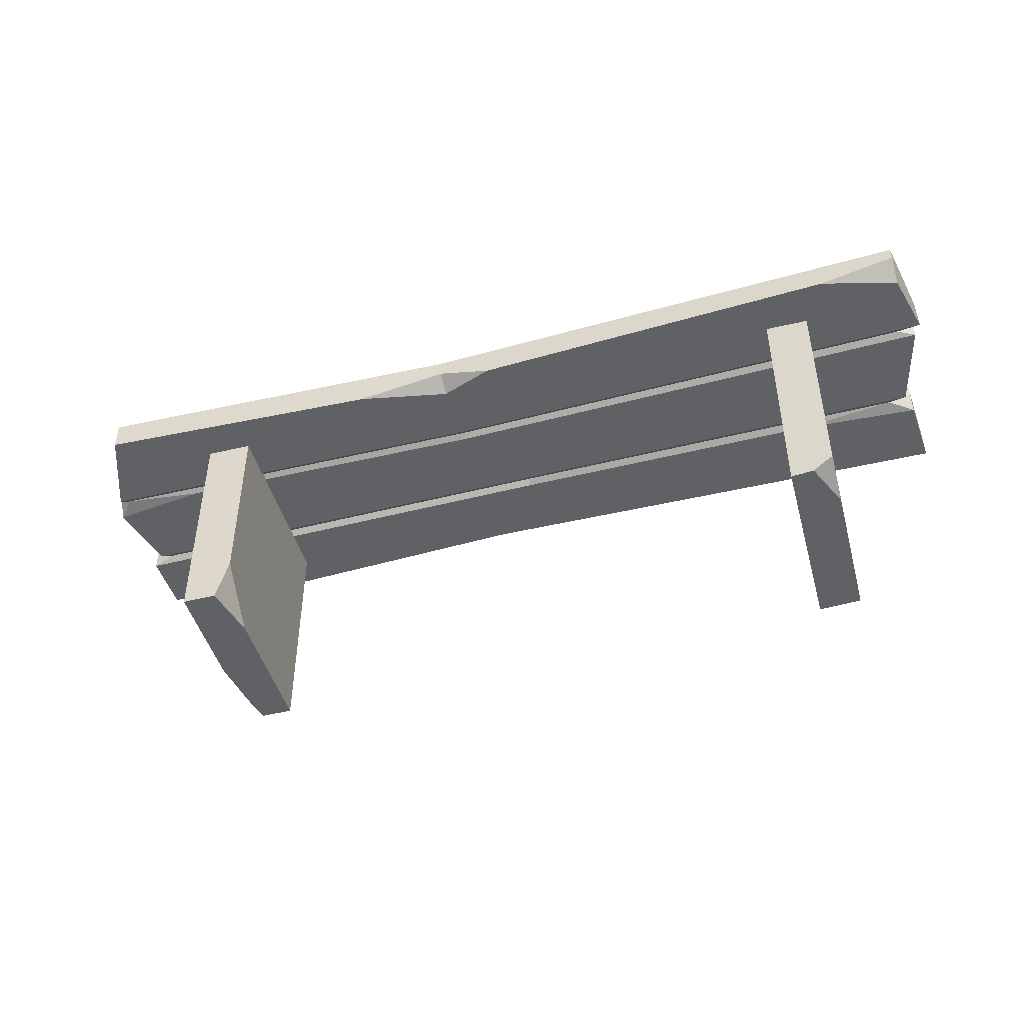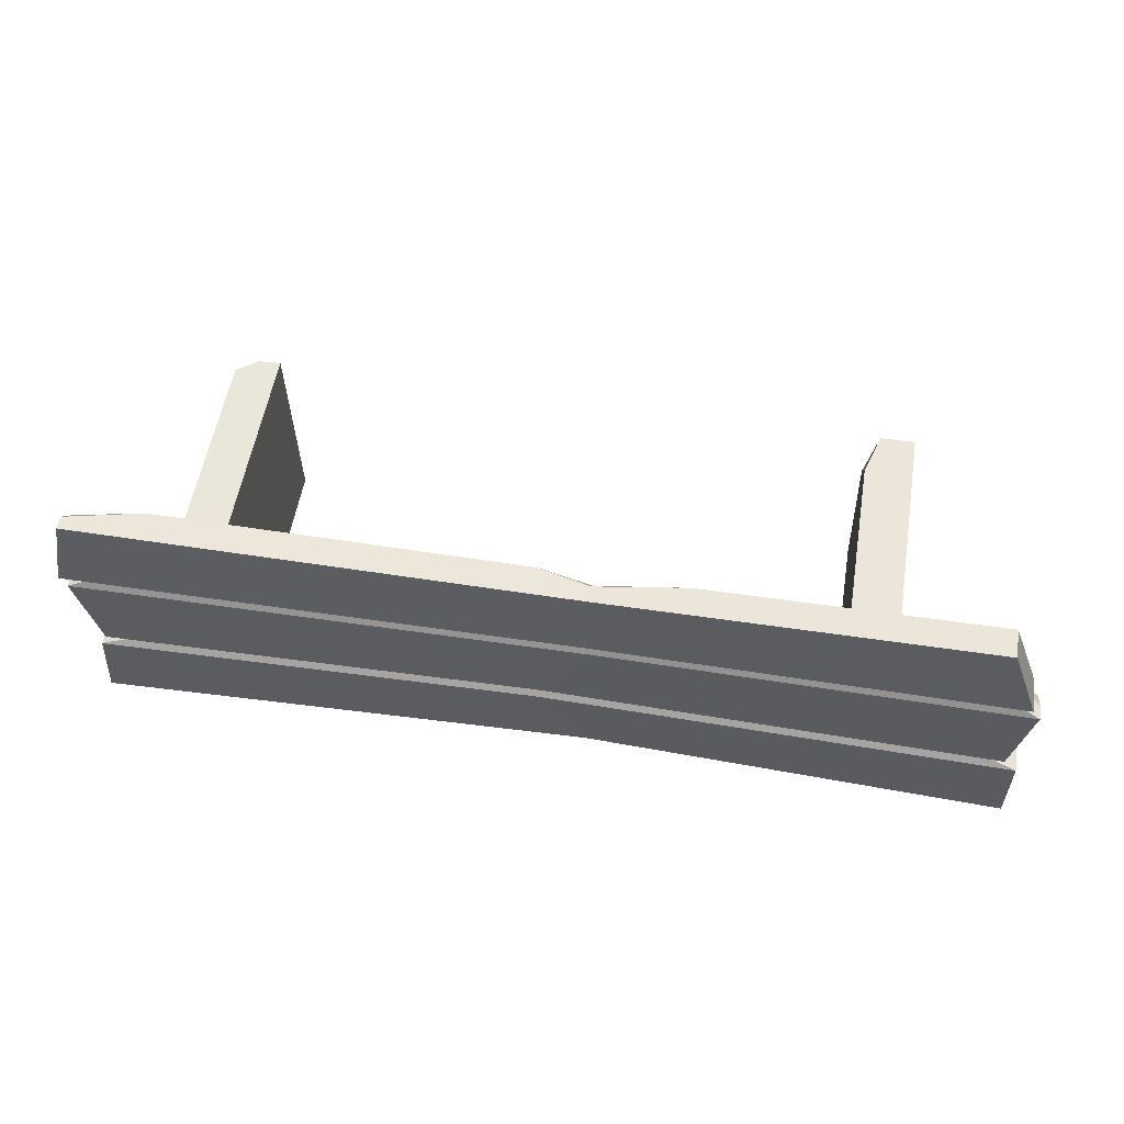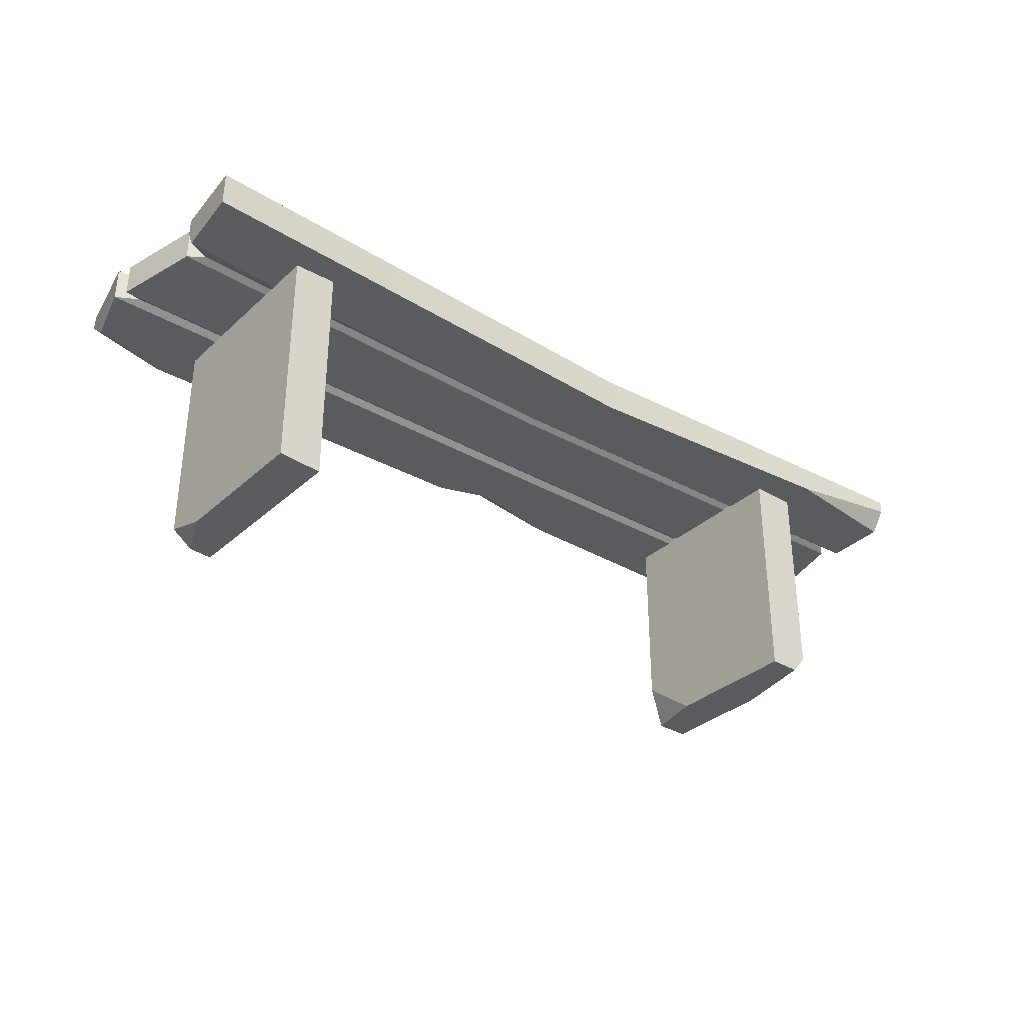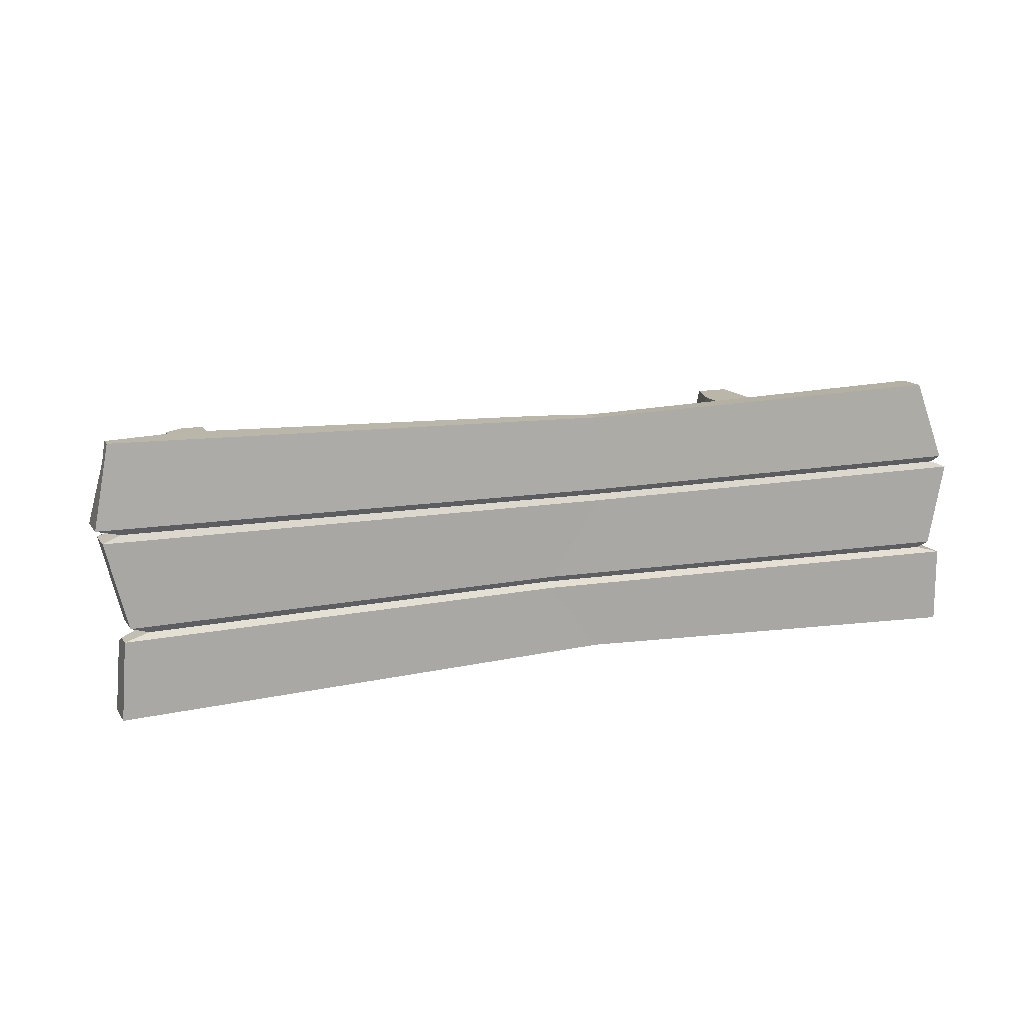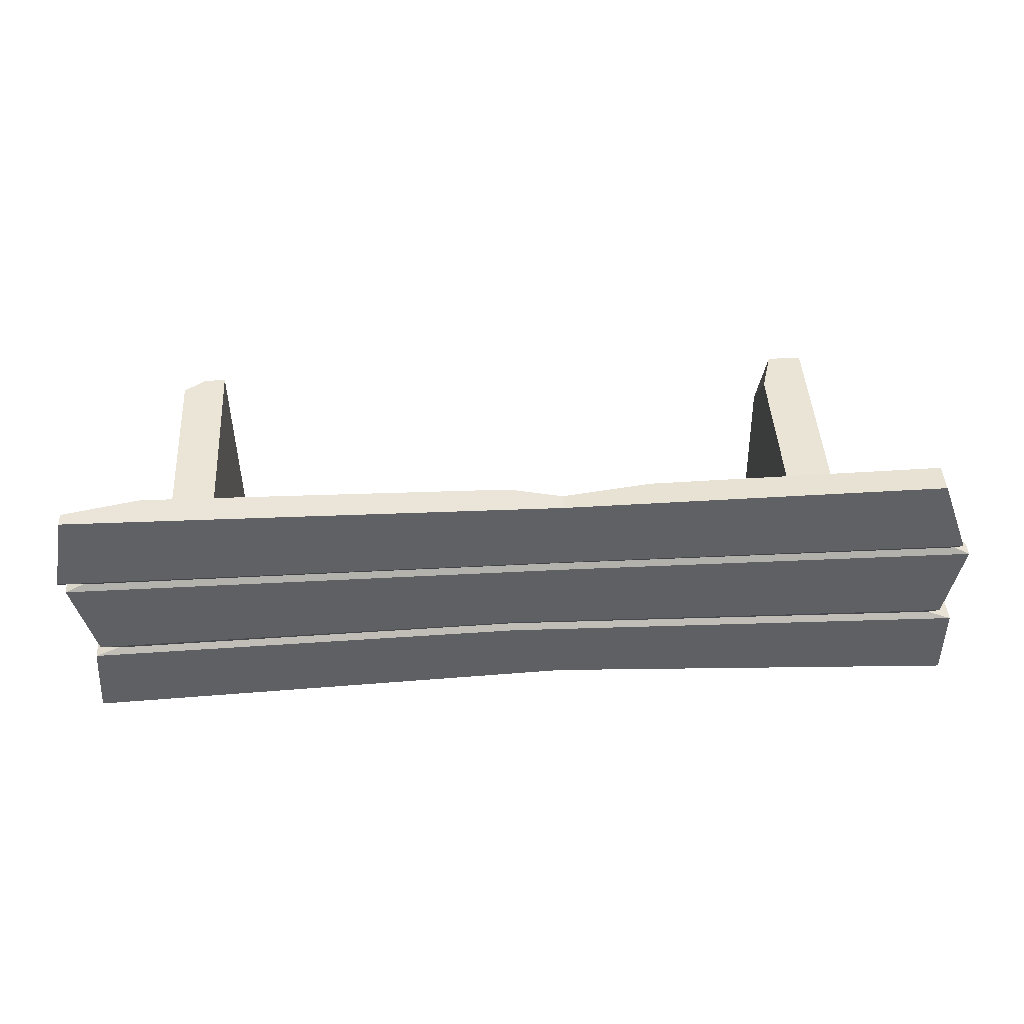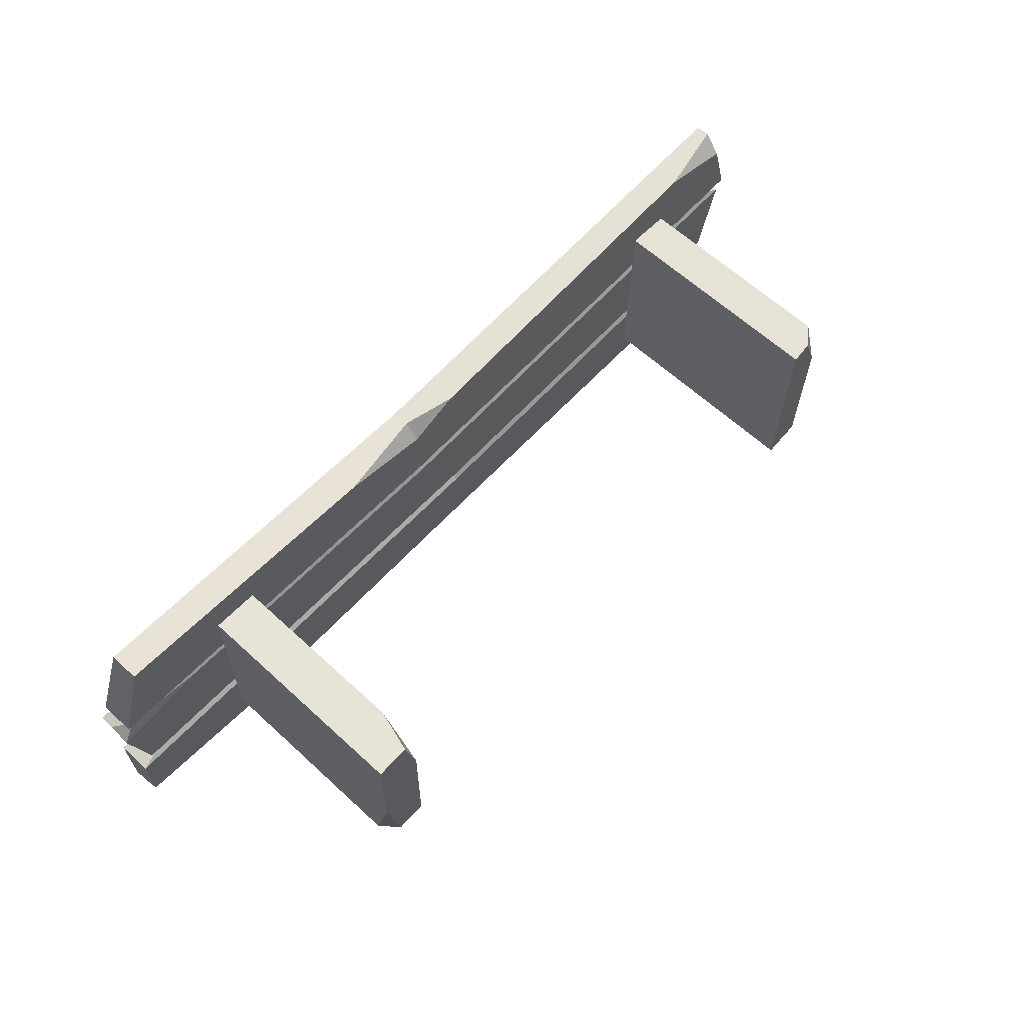
<metadata>
{"format":"obj","ext":"obj","renderer":"f3d","projection":"perspective","resolution":1024,"background":"white","views":[{"elev":-45.8,"azim":16.2,"up":"+Y"},{"elev":55.1,"azim":-170.6,"up":"+Z"},{"elev":-33.4,"azim":142.2,"up":"+Y"},{"elev":13.7,"azim":158.6,"up":"+Z"},{"elev":44.1,"azim":176.8,"up":"+Z"},{"elev":63.0,"azim":-47.1,"up":"+Z"}]}
</metadata>
<code>
o SM_Prop_Bench_01.001
v -8.779 1e-06 -2.81
v -9.198 0.5108 -2.808
v -9.201 6.365 -2.809
v -7.921 6.375 -2.816
v -7.913 0.007251 -2.815
v -9.092 6.396 2.597
v -7.814 6.407 2.59
v 8.446 0.04155 -2.839
v 8.438 6.41 -2.841
v 9.612 6.364 -2.863
v 9.619 0.1084 -2.862
v 9.702 0.1326 1.257
v 9.169 0.122 2.575
v 8.553 0.07333 2.568
v 8.545 6.442 2.566
v 9.725 0.536 2.575
v 9.722 6.396 2.574
v -7.836 0.03003 1.06
v -7.81 1.229 2.591
v -8.147 0.03642 2.593
v -9.147 0.01028 -0.5309
v -9.084 0.02867 2.599
v 12.46 7.335 3.717
v -1.254 7.152 3.427
v -1.252 6.68 3.427
v 0.2122 6.33 3.427
v 10.35 6.498 3.717
v 12.47 6.962 3.717
v -12.81 6.352 -3.3
v -12.81 6.352 -1.579
v -12.81 7.309 -1.579
v -12.81 7.309 -3.717
v -12.81 6.943 -3.717
v 12.44 7.399 -3.717
v -1.245 7.217 -3.287
v 0.159 7.222 -1.416
v 12.29 7.399 -1.579
v 12.72 6.466 1.109
v -1.273 6.283 1.026
v 0.1306 6.289 -1.098
v 12.13 6.466 -1.234
v 12.12 7.375 -1.234
v 12.72 7.375 1.109
v 0.1257 7.198 -1.098
v -1.278 7.192 1.026
v -12.67 6.357 1.464
v -11.84 6.428 3.717
v -11.85 7.256 3.717
v -12.68 7.315 1.464
v -1.247 6.308 2.919
v -1.24 6.259 1.353
v 12.89 6.442 1.464
v 12.46 6.49 3.153
v 12.89 7.4 1.464
v -1.245 7.217 1.353
v -12.47 6.495 1.283
v -12.48 7.179 1.283
v -1.175 6.396 1.187
v 12.22 6.577 1.283
v 12.22 7.261 1.283
v -1.179 7.08 1.187
v -12.16 7.175 -1.408
v -12.15 6.491 -1.408
v 8.886 6.432 -1.579
v 12.3 6.442 -1.808
v 11.63 6.577 -1.408
v 12.29 6.916 -1.579
v 0.2249 7.086 -1.258
v 11.62 7.261 -1.408
v -12.44 6.378 -1.234
v -12.45 7.287 -1.234
v -12.91 6.901 1.109
v -12.91 6.38 0.7738
v 0.2286 6.402 -1.258
v 0.1641 6.265 -1.416
v -9.153 6.367 -3.717
v -1.24 6.259 -3.287
v -10.23 6.391 1.109
v -3.756 6.314 3.427
v -12.91 7.289 1.109
v 12.44 6.442 -3.717
f 1 2 3 4 5
f 6 7 4 3
f 8 9 10 11
f 11 12 13 14 8
f 15 14 13 16 17
f 15 17 10 9
f 18 19 20
f 12 11 10 17 16
f 21 2 1
f 6 22 20 19 7
f 18 20 22 21 1 5
f 13 12 16
f 21 22 6 3 2
f 8 14 15 9
f 5 4 7 19 18
f 23 24 25 26 27 28
f 29 30 31 32 33
f 34 35 36 37
f 38 39 40 41
f 42 43 38 41
f 42 44 45 43
f 46 47 48 49
f 27 26 50 51 52 53
f 54 23 28 53 52
f 54 55 24 23
f 56 46 49 57
f 52 51 58 59
f 60 54 52 59
f 60 61 55 54
f 62 31 30 63
f 64 65 66
f 66 65 67
f 37 36 68 69
f 63 70 71 62
f 72 73 56
f 41 40 74 66
f 59 58 39 38
f 69 42 41 66
f 59 38 43 60
f 69 68 44 42
f 43 45 61 60
f 26 25 50
f 75 30 29 76 77
f 63 30 75 74
f 40 70 63 74
f 56 73 78
f 51 46 56 58
f 25 79 50
f 49 48 24 55
f 57 49 55 61
f 45 80 57 61
f 71 80 45 44
f 62 71 44 68
f 36 31 62 68
f 32 31 36 35
f 56 78 39 58
f 39 78 73 70 40
f 70 73 72 80 71
f 57 80 72 56
f 76 29 33
f 79 47 46 51 50
f 48 47 79 25 24
f 66 74 75 64
f 66 67 37 69
f 34 37 67 65 81
f 64 75 77 81 65
f 53 28 27
f 77 35 34 81
f 33 32 35 77 76

</code>
